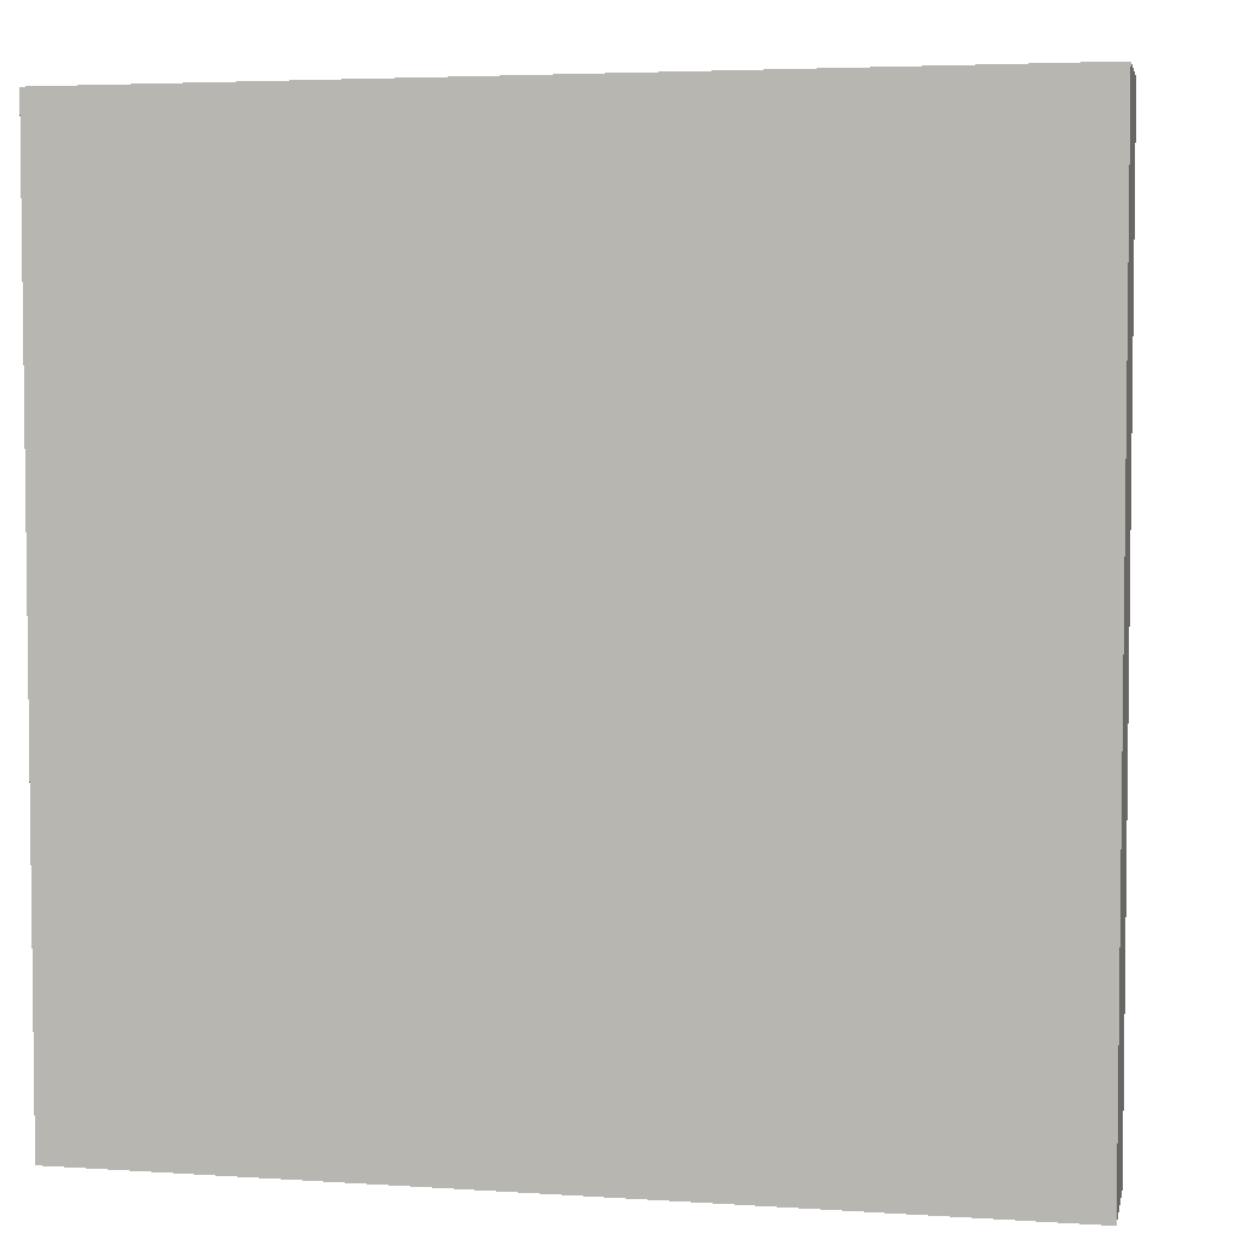
<metadata>
{"format":"obj","ext":"obj","renderer":"f3d","projection":"perspective","resolution":1024,"background":"white","views":[{"elev":4.2,"azim":11.9,"up":"+Z"}]}
</metadata>
<code>
o
v -0.8 0 0.8
v -0.8 0 -0.8
v -0.8 0.2 0.8
v -0.8 0.2 -0.8
v -0.6 0.4 0.6
v -0.6 0.4 -0.6
v -0.6 0.5 0.6
v -0.6 0.5 -0.6
v -0.6 0.6 0.6
v -0.6 0.6 -0.6
v -0.5 0.2 0.5
v -0.5 0.2 0.3
v -0.5 0.2 -0.3
v -0.5 0.2 -0.5
v -0.5 0.3 0.5
v -0.5 0.3 0.3
v -0.5 0.3 -0.3
v -0.5 0.3 -0.5
v -0.5 0.4 0.5
v -0.5 0.4 0.3
v -0.5 0.4 -0.3
v -0.5 0.4 -0.5
v -0.4 0.5 0.4
v -0.4 0.5 0.2
v -0.4 0.5 0.1
v -0.4 0.5 -0.1
v -0.4 0.5 -0.2
v -0.4 0.5 -0.4
v -0.4 0.7 0.4
v -0.4 0.7 0.2
v -0.4 0.7 0.1
v -0.4 0.7 -0.1
v -0.4 0.7 -0.2
v -0.4 0.7 -0.4
v -0.4 0.8 0.4
v -0.4 0.8 0.2
v -0.4 0.8 0.1
v -0.4 0.8 -0.1
v -0.4 0.8 -0.2
v -0.4 0.8 -0.4
v -0.3 0.8 0.4
v -0.3 0.8 0.2
v -0.3 0.8 0.1
v -0.3 0.8 -0.1
v -0.3 0.8 -0.2
v -0.3 0.8 -0.4
v -0.3 0.9 0.4
v -0.3 0.9 0.2
v -0.3 0.9 0.1
v -0.3 0.9 -0.1
v -0.3 0.9 -0.2
v -0.3 0.9 -0.4
v 0.1 0.5 0.4
v 0.1 0.5 0.2
v 0.1 0.5 0.1
v 0.1 0.5 -0.1
v 0.1 0.5 -0.2
v 0.1 0.5 -0.4
v 0.1 0.7 0.4
v 0.1 0.7 0.2
v 0.1 0.7 0.1
v 0.1 0.7 -0.1
v 0.1 0.7 -0.2
v 0.1 0.7 -0.4
v 0.1 0.8 0.4
v 0.1 0.8 0.2
v 0.1 0.8 0.1
v 0.1 0.8 -0.1
v 0.1 0.8 -0.2
v 0.1 0.8 -0.4
v 0.2 0.8 0.4
v 0.2 0.8 0.2
v 0.2 0.8 0.1
v 0.2 0.8 -0.1
v 0.2 0.8 -0.2
v 0.2 0.8 -0.4
v 0.2 0.9 0.4
v 0.2 0.9 0.2
v 0.2 0.9 0.1
v 0.2 0.9 -0.1
v 0.2 0.9 -0.2
v 0.2 0.9 -0.4
v 0.3 0.2 0.5
v 0.3 0.2 0.3
v 0.3 0.2 -0.3
v 0.3 0.2 -0.5
v 0.3 0.3 0.5
v 0.3 0.3 0.3
v 0.3 0.3 -0.3
v 0.3 0.3 -0.5
v 0.3 0.4 0.5
v 0.3 0.4 0.3
v 0.3 0.4 -0.3
v 0.3 0.4 -0.5
v 0.5 0.5 0.5
v 0.5 0.5 -0.5
v 0.5 0.6 0.5
v 0.5 0.6 -0.5
v -0.5 0.5 0.5
v -0.5 0.5 -0.5
v -0.5 0.6 0.5
v -0.5 0.6 -0.5
v -0.3 0.2 0.5
v -0.3 0.2 0.3
v -0.3 0.2 -0.3
v -0.3 0.2 -0.5
v -0.3 0.3 0.5
v -0.3 0.3 0.3
v -0.3 0.3 -0.3
v -0.3 0.3 -0.5
v -0.3 0.4 0.5
v -0.3 0.4 0.3
v -0.3 0.4 -0.3
v -0.3 0.4 -0.5
v -0.2 0.8 0.4
v -0.2 0.8 0.2
v -0.2 0.8 0.1
v -0.2 0.8 -0.1
v -0.2 0.8 -0.2
v -0.2 0.8 -0.4
v -0.2 0.9 0.4
v -0.2 0.9 0.2
v -0.2 0.9 0.1
v -0.2 0.9 -0.1
v -0.2 0.9 -0.2
v -0.2 0.9 -0.4
v -0.1 0.5 0.4
v -0.1 0.5 0.2
v -0.1 0.5 0.1
v -0.1 0.5 -0.1
v -0.1 0.5 -0.2
v -0.1 0.5 -0.4
v -0.1 0.7 0.4
v -0.1 0.7 0.2
v -0.1 0.7 0.1
v -0.1 0.7 -0.1
v -0.1 0.7 -0.2
v -0.1 0.7 -0.4
v -0.1 0.8 0.4
v -0.1 0.8 0.2
v -0.1 0.8 0.1
v -0.1 0.8 -0.1
v -0.1 0.8 -0.2
v -0.1 0.8 -0.4
v 0.3 0.8 0.4
v 0.3 0.8 0.2
v 0.3 0.8 0.1
v 0.3 0.8 -0.1
v 0.3 0.8 -0.2
v 0.3 0.8 -0.4
v 0.3 0.9 0.4
v 0.3 0.9 0.2
v 0.3 0.9 0.1
v 0.3 0.9 -0.1
v 0.3 0.9 -0.2
v 0.3 0.9 -0.4
v 0.4 0.5 0.4
v 0.4 0.5 0.2
v 0.4 0.5 0.1
v 0.4 0.5 -0.1
v 0.4 0.5 -0.2
v 0.4 0.5 -0.4
v 0.4 0.7 0.4
v 0.4 0.7 0.2
v 0.4 0.7 0.1
v 0.4 0.7 -0.1
v 0.4 0.7 -0.2
v 0.4 0.7 -0.4
v 0.4 0.8 0.4
v 0.4 0.8 0.2
v 0.4 0.8 0.1
v 0.4 0.8 -0.1
v 0.4 0.8 -0.2
v 0.4 0.8 -0.4
v 0.5 0.2 0.5
v 0.5 0.2 0.3
v 0.5 0.2 -0.3
v 0.5 0.2 -0.5
v 0.5 0.3 0.5
v 0.5 0.3 0.3
v 0.5 0.3 -0.3
v 0.5 0.3 -0.5
v 0.5 0.4 0.5
v 0.5 0.4 0.3
v 0.5 0.4 -0.3
v 0.5 0.4 -0.5
v 0.6 0.4 0.6
v 0.6 0.4 -0.6
v 0.6 0.5 0.6
v 0.6 0.5 -0.6
v 0.6 0.6 0.6
v 0.6 0.6 -0.6
v 0.8 0 0.8
v 0.8 0 -0.8
v 0.8 0.2 0.8
v 0.8 0.2 -0.8
v -0.8 0 0.8
v -0.8 0.2 0.8
v 0.8 0 0.8
v 0.8 0.2 0.8
v -0.6 0.4 0.6
v -0.6 0.5 0.6
v -0.6 0.6 0.6
v 0.6 0.4 0.6
v 0.6 0.5 0.6
v 0.6 0.6 0.6
v -0.5 0.2 0.5
v -0.5 0.3 0.5
v -0.5 0.4 0.5
v -0.3 0.2 0.5
v -0.3 0.3 0.5
v -0.3 0.4 0.5
v 0.3 0.2 0.5
v 0.3 0.3 0.5
v 0.3 0.4 0.5
v 0.5 0.2 0.5
v 0.5 0.3 0.5
v 0.5 0.4 0.5
v -0.4 0.5 0.4
v -0.4 0.7 0.4
v -0.4 0.8 0.4
v -0.3 0.5 0.4
v -0.3 0.6 0.4
v -0.3 0.8 0.4
v -0.3 0.9 0.4
v -0.2 0.5 0.4
v -0.2 0.6 0.4
v -0.2 0.8 0.4
v -0.2 0.9 0.4
v -0.1 0.5 0.4
v -0.1 0.7 0.4
v -0.1 0.8 0.4
v 0.1 0.5 0.4
v 0.1 0.7 0.4
v 0.1 0.8 0.4
v 0.2 0.5 0.4
v 0.2 0.6 0.4
v 0.2 0.8 0.4
v 0.2 0.9 0.4
v 0.3 0.5 0.4
v 0.3 0.6 0.4
v 0.3 0.8 0.4
v 0.3 0.9 0.4
v 0.4 0.5 0.4
v 0.4 0.7 0.4
v 0.4 0.8 0.4
v -0.4 0.5 0.1
v -0.4 0.7 0.1
v -0.4 0.8 0.1
v -0.3 0.5 0.1
v -0.3 0.6 0.1
v -0.3 0.8 0.1
v -0.3 0.9 0.1
v -0.2 0.5 0.1
v -0.2 0.6 0.1
v -0.2 0.8 0.1
v -0.2 0.9 0.1
v -0.1 0.5 0.1
v -0.1 0.7 0.1
v -0.1 0.8 0.1
v 0.1 0.5 0.1
v 0.1 0.7 0.1
v 0.1 0.8 0.1
v 0.2 0.5 0.1
v 0.2 0.6 0.1
v 0.2 0.8 0.1
v 0.2 0.9 0.1
v 0.3 0.5 0.1
v 0.3 0.6 0.1
v 0.3 0.8 0.1
v 0.3 0.9 0.1
v 0.4 0.5 0.1
v 0.4 0.7 0.1
v 0.4 0.8 0.1
v -0.4 0.5 -0.2
v -0.4 0.7 -0.2
v -0.4 0.8 -0.2
v -0.3 0.5 -0.2
v -0.3 0.6 -0.2
v -0.3 0.8 -0.2
v -0.3 0.9 -0.2
v -0.2 0.5 -0.2
v -0.2 0.6 -0.2
v -0.2 0.8 -0.2
v -0.2 0.9 -0.2
v -0.1 0.5 -0.2
v -0.1 0.7 -0.2
v -0.1 0.8 -0.2
v 0.1 0.5 -0.2
v 0.1 0.7 -0.2
v 0.1 0.8 -0.2
v 0.2 0.5 -0.2
v 0.2 0.6 -0.2
v 0.2 0.8 -0.2
v 0.2 0.9 -0.2
v 0.3 0.5 -0.2
v 0.3 0.6 -0.2
v 0.3 0.8 -0.2
v 0.3 0.9 -0.2
v 0.4 0.5 -0.2
v 0.4 0.7 -0.2
v 0.4 0.8 -0.2
v -0.5 0.2 -0.3
v -0.5 0.3 -0.3
v -0.5 0.4 -0.3
v -0.3 0.2 -0.3
v -0.3 0.3 -0.3
v -0.3 0.4 -0.3
v 0.3 0.2 -0.3
v 0.3 0.3 -0.3
v 0.3 0.4 -0.3
v 0.5 0.2 -0.3
v 0.5 0.3 -0.3
v 0.5 0.4 -0.3
v -0.5 0.5 -0.5
v -0.5 0.6 -0.5
v 0.5 0.5 -0.5
v 0.5 0.6 -0.5
v -0.5 0.5 0.5
v -0.5 0.6 0.5
v 0.5 0.5 0.5
v 0.5 0.6 0.5
v -0.5 0.2 0.3
v -0.5 0.3 0.3
v -0.5 0.4 0.3
v -0.3 0.2 0.3
v -0.3 0.3 0.3
v -0.3 0.4 0.3
v 0.3 0.2 0.3
v 0.3 0.3 0.3
v 0.3 0.4 0.3
v 0.5 0.2 0.3
v 0.5 0.3 0.3
v 0.5 0.4 0.3
v -0.4 0.5 0.2
v -0.4 0.7 0.2
v -0.4 0.8 0.2
v -0.3 0.5 0.2
v -0.3 0.6 0.2
v -0.3 0.8 0.2
v -0.3 0.9 0.2
v -0.2 0.5 0.2
v -0.2 0.6 0.2
v -0.2 0.8 0.2
v -0.2 0.9 0.2
v -0.1 0.5 0.2
v -0.1 0.7 0.2
v -0.1 0.8 0.2
v 0.1 0.5 0.2
v 0.1 0.7 0.2
v 0.1 0.8 0.2
v 0.2 0.5 0.2
v 0.2 0.6 0.2
v 0.2 0.8 0.2
v 0.2 0.9 0.2
v 0.3 0.5 0.2
v 0.3 0.6 0.2
v 0.3 0.8 0.2
v 0.3 0.9 0.2
v 0.4 0.5 0.2
v 0.4 0.7 0.2
v 0.4 0.8 0.2
v -0.4 0.5 -0.1
v -0.4 0.7 -0.1
v -0.4 0.8 -0.1
v -0.3 0.5 -0.1
v -0.3 0.6 -0.1
v -0.3 0.8 -0.1
v -0.3 0.9 -0.1
v -0.2 0.5 -0.1
v -0.2 0.6 -0.1
v -0.2 0.8 -0.1
v -0.2 0.9 -0.1
v -0.1 0.5 -0.1
v -0.1 0.7 -0.1
v -0.1 0.8 -0.1
v 0.1 0.5 -0.1
v 0.1 0.7 -0.1
v 0.1 0.8 -0.1
v 0.2 0.5 -0.1
v 0.2 0.6 -0.1
v 0.2 0.8 -0.1
v 0.2 0.9 -0.1
v 0.3 0.5 -0.1
v 0.3 0.6 -0.1
v 0.3 0.8 -0.1
v 0.3 0.9 -0.1
v 0.4 0.5 -0.1
v 0.4 0.7 -0.1
v 0.4 0.8 -0.1
v -0.4 0.5 -0.4
v -0.4 0.7 -0.4
v -0.4 0.8 -0.4
v -0.3 0.5 -0.4
v -0.3 0.6 -0.4
v -0.3 0.8 -0.4
v -0.3 0.9 -0.4
v -0.2 0.5 -0.4
v -0.2 0.6 -0.4
v -0.2 0.8 -0.4
v -0.2 0.9 -0.4
v -0.1 0.5 -0.4
v -0.1 0.7 -0.4
v -0.1 0.8 -0.4
v 0.1 0.5 -0.4
v 0.1 0.7 -0.4
v 0.1 0.8 -0.4
v 0.2 0.5 -0.4
v 0.2 0.6 -0.4
v 0.2 0.8 -0.4
v 0.2 0.9 -0.4
v 0.3 0.5 -0.4
v 0.3 0.6 -0.4
v 0.3 0.8 -0.4
v 0.3 0.9 -0.4
v 0.4 0.5 -0.4
v 0.4 0.7 -0.4
v 0.4 0.8 -0.4
v -0.5 0.2 -0.5
v -0.5 0.3 -0.5
v -0.5 0.4 -0.5
v -0.3 0.2 -0.5
v -0.3 0.3 -0.5
v -0.3 0.4 -0.5
v 0.3 0.2 -0.5
v 0.3 0.3 -0.5
v 0.3 0.4 -0.5
v 0.5 0.2 -0.5
v 0.5 0.3 -0.5
v 0.5 0.4 -0.5
v -0.6 0.4 -0.6
v -0.6 0.5 -0.6
v -0.6 0.6 -0.6
v 0.6 0.4 -0.6
v 0.6 0.5 -0.6
v 0.6 0.6 -0.6
v -0.8 0 -0.8
v -0.8 0.2 -0.8
v 0.8 0 -0.8
v 0.8 0.2 -0.8
v -0.8 0 0.8
v 0.8 0 0.8
v -0.8 0 -0.8
v 0.8 0 -0.8
v -0.6 0.4 0.6
v 0.6 0.4 0.6
v -0.5 0.4 0.5
v -0.3 0.4 0.5
v 0.3 0.4 0.5
v 0.5 0.4 0.5
v -0.5 0.4 0.3
v -0.3 0.4 0.3
v 0.3 0.4 0.3
v 0.5 0.4 0.3
v -0.5 0.4 -0.3
v -0.3 0.4 -0.3
v 0.3 0.4 -0.3
v 0.5 0.4 -0.3
v -0.5 0.4 -0.5
v -0.3 0.4 -0.5
v 0.3 0.4 -0.5
v 0.5 0.4 -0.5
v -0.6 0.4 -0.6
v 0.6 0.4 -0.6
v -0.8 0.2 0.8
v 0.8 0.2 0.8
v -0.5 0.2 0.5
v -0.3 0.2 0.5
v 0.3 0.2 0.5
v 0.5 0.2 0.5
v -0.5 0.2 0.3
v -0.3 0.2 0.3
v 0.3 0.2 0.3
v 0.5 0.2 0.3
v -0.5 0.2 -0.3
v -0.3 0.2 -0.3
v 0.3 0.2 -0.3
v 0.5 0.2 -0.3
v -0.5 0.2 -0.5
v -0.3 0.2 -0.5
v 0.3 0.2 -0.5
v 0.5 0.2 -0.5
v -0.8 0.2 -0.8
v 0.8 0.2 -0.8
v -0.5 0.5 0.5
v 0.5 0.5 0.5
v -0.4 0.5 0.4
v -0.3 0.5 0.4
v -0.2 0.5 0.4
v -0.1 0.5 0.4
v 0.1 0.5 0.4
v 0.2 0.5 0.4
v 0.3 0.5 0.4
v 0.4 0.5 0.4
v -0.4 0.5 0.2
v -0.3 0.5 0.2
v -0.2 0.5 0.2
v -0.1 0.5 0.2
v 0.1 0.5 0.2
v 0.2 0.5 0.2
v 0.3 0.5 0.2
v 0.4 0.5 0.2
v -0.4 0.5 0.1
v -0.3 0.5 0.1
v -0.2 0.5 0.1
v -0.1 0.5 0.1
v 0.1 0.5 0.1
v 0.2 0.5 0.1
v 0.3 0.5 0.1
v 0.4 0.5 0.1
v -0.4 0.5 -0.1
v -0.3 0.5 -0.1
v -0.2 0.5 -0.1
v -0.1 0.5 -0.1
v 0.1 0.5 -0.1
v 0.2 0.5 -0.1
v 0.3 0.5 -0.1
v 0.4 0.5 -0.1
v -0.4 0.5 -0.2
v -0.3 0.5 -0.2
v -0.2 0.5 -0.2
v -0.1 0.5 -0.2
v 0.1 0.5 -0.2
v 0.2 0.5 -0.2
v 0.3 0.5 -0.2
v 0.4 0.5 -0.2
v -0.4 0.5 -0.4
v -0.3 0.5 -0.4
v -0.2 0.5 -0.4
v -0.1 0.5 -0.4
v 0.1 0.5 -0.4
v 0.2 0.5 -0.4
v 0.3 0.5 -0.4
v 0.4 0.5 -0.4
v -0.5 0.5 -0.5
v 0.5 0.5 -0.5
v -0.6 0.6 0.6
v 0.6 0.6 0.6
v -0.5 0.6 0.5
v 0.5 0.6 0.5
v -0.5 0.6 -0.5
v 0.5 0.6 -0.5
v -0.6 0.6 -0.6
v 0.6 0.6 -0.6
v -0.4 0.8 0.4
v -0.3 0.8 0.4
v -0.2 0.8 0.4
v -0.1 0.8 0.4
v 0.1 0.8 0.4
v 0.2 0.8 0.4
v 0.3 0.8 0.4
v 0.4 0.8 0.4
v -0.4 0.8 0.2
v -0.3 0.8 0.2
v -0.2 0.8 0.2
v -0.1 0.8 0.2
v 0.1 0.8 0.2
v 0.2 0.8 0.2
v 0.3 0.8 0.2
v 0.4 0.8 0.2
v -0.4 0.8 0.1
v -0.3 0.8 0.1
v -0.2 0.8 0.1
v -0.1 0.8 0.1
v 0.1 0.8 0.1
v 0.2 0.8 0.1
v 0.3 0.8 0.1
v 0.4 0.8 0.1
v -0.4 0.8 -0.1
v -0.3 0.8 -0.1
v -0.2 0.8 -0.1
v -0.1 0.8 -0.1
v 0.1 0.8 -0.1
v 0.2 0.8 -0.1
v 0.3 0.8 -0.1
v 0.4 0.8 -0.1
v -0.4 0.8 -0.2
v -0.3 0.8 -0.2
v -0.2 0.8 -0.2
v -0.1 0.8 -0.2
v 0.1 0.8 -0.2
v 0.2 0.8 -0.2
v 0.3 0.8 -0.2
v 0.4 0.8 -0.2
v -0.4 0.8 -0.4
v -0.3 0.8 -0.4
v -0.2 0.8 -0.4
v -0.1 0.8 -0.4
v 0.1 0.8 -0.4
v 0.2 0.8 -0.4
v 0.3 0.8 -0.4
v 0.4 0.8 -0.4
v -0.3 0.9 0.4
v -0.2 0.9 0.4
v 0.2 0.9 0.4
v 0.3 0.9 0.4
v -0.3 0.9 0.2
v -0.2 0.9 0.2
v 0.2 0.9 0.2
v 0.3 0.9 0.2
v -0.3 0.9 0.1
v -0.2 0.9 0.1
v 0.2 0.9 0.1
v 0.3 0.9 0.1
v -0.3 0.9 -0.1
v -0.2 0.9 -0.1
v 0.2 0.9 -0.1
v 0.3 0.9 -0.1
v -0.3 0.9 -0.2
v -0.2 0.9 -0.2
v 0.2 0.9 -0.2
v 0.3 0.9 -0.2
v -0.3 0.9 -0.4
v -0.2 0.9 -0.4
v 0.2 0.9 -0.4
v 0.3 0.9 -0.4
f 3 2 1
f 4 2 3
f 7 6 5
f 8 6 7
f 9 8 7
f 10 8 9
f 15 12 11
f 16 12 15
f 17 14 13
f 18 14 17
f 19 16 15
f 20 16 19
f 21 18 17
f 22 18 21
f 29 24 23
f 30 24 29
f 31 26 25
f 32 26 31
f 33 28 27
f 34 28 33
f 35 30 29
f 36 30 35
f 37 32 31
f 38 32 37
f 39 34 33
f 40 34 39
f 47 42 41
f 48 42 47
f 49 44 43
f 50 44 49
f 51 46 45
f 52 46 51
f 59 54 53
f 60 54 59
f 61 56 55
f 62 56 61
f 63 58 57
f 64 58 63
f 65 60 59
f 66 60 65
f 67 62 61
f 68 62 67
f 69 64 63
f 70 64 69
f 77 72 71
f 78 72 77
f 79 74 73
f 80 74 79
f 81 76 75
f 82 76 81
f 87 84 83
f 88 84 87
f 89 86 85
f 90 86 89
f 91 88 87
f 92 88 91
f 93 90 89
f 94 90 93
f 97 96 95
f 98 96 97
f 99 100 101
f 101 100 102
f 103 104 107
f 107 104 108
f 105 106 109
f 109 106 110
f 107 108 111
f 111 108 112
f 109 110 113
f 113 110 114
f 115 116 121
f 121 116 122
f 117 118 123
f 123 118 124
f 119 120 125
f 125 120 126
f 127 128 133
f 133 128 134
f 129 130 135
f 135 130 136
f 131 132 137
f 137 132 138
f 133 134 139
f 139 134 140
f 135 136 141
f 141 136 142
f 137 138 143
f 143 138 144
f 145 146 151
f 151 146 152
f 147 148 153
f 153 148 154
f 149 150 155
f 155 150 156
f 157 158 163
f 163 158 164
f 159 160 165
f 165 160 166
f 161 162 167
f 167 162 168
f 163 164 169
f 169 164 170
f 165 166 171
f 171 166 172
f 167 168 173
f 173 168 174
f 175 176 179
f 179 176 180
f 177 178 181
f 181 178 182
f 179 180 183
f 183 180 184
f 181 182 185
f 185 182 186
f 187 188 189
f 189 188 190
f 189 190 191
f 191 190 192
f 193 194 195
f 195 194 196
f 199 198 197
f 200 198 199
f 204 202 201
f 205 203 202
f 205 202 204
f 206 203 205
f 210 208 207
f 211 209 208
f 211 208 210
f 212 209 211
f 216 214 213
f 217 215 214
f 217 214 216
f 218 215 217
f 222 220 219
f 223 220 222
f 224 221 220
f 226 223 222
f 227 220 223
f 227 223 226
f 228 225 224
f 228 224 220
f 229 225 228
f 230 227 226
f 231 220 227
f 231 227 230
f 231 228 220
f 232 228 231
f 236 234 233
f 237 234 236
f 238 235 234
f 240 237 236
f 241 234 237
f 241 237 240
f 242 238 234
f 242 239 238
f 243 239 242
f 244 241 240
f 245 234 241
f 245 241 244
f 245 242 234
f 246 242 245
f 250 248 247
f 251 248 250
f 252 249 248
f 254 251 250
f 255 248 251
f 255 251 254
f 256 253 252
f 256 252 248
f 257 253 256
f 258 255 254
f 259 248 255
f 259 255 258
f 259 256 248
f 260 256 259
f 264 262 261
f 265 262 264
f 266 263 262
f 268 265 264
f 269 262 265
f 269 265 268
f 270 266 262
f 270 267 266
f 271 267 270
f 272 269 268
f 273 262 269
f 273 269 272
f 273 270 262
f 274 270 273
f 278 276 275
f 279 276 278
f 280 277 276
f 282 279 278
f 283 276 279
f 283 279 282
f 284 281 280
f 284 280 276
f 285 281 284
f 286 283 282
f 287 276 283
f 287 283 286
f 287 284 276
f 288 284 287
f 292 290 289
f 293 290 292
f 294 291 290
f 296 293 292
f 297 290 293
f 297 293 296
f 298 294 290
f 298 295 294
f 299 295 298
f 300 297 296
f 301 290 297
f 301 297 300
f 301 298 290
f 302 298 301
f 306 304 303
f 307 305 304
f 307 304 306
f 308 305 307
f 312 310 309
f 313 311 310
f 313 310 312
f 314 311 313
f 317 316 315
f 318 316 317
f 319 320 321
f 321 320 322
f 323 324 326
f 324 325 327
f 326 324 327
f 327 325 328
f 329 330 332
f 330 331 333
f 332 330 333
f 333 331 334
f 335 336 338
f 338 336 339
f 336 337 340
f 338 339 342
f 339 336 343
f 342 339 343
f 340 341 344
f 336 340 344
f 344 341 345
f 342 343 346
f 343 336 347
f 346 343 347
f 336 344 347
f 347 344 348
f 349 350 352
f 352 350 353
f 350 351 354
f 352 353 356
f 353 350 357
f 356 353 357
f 350 354 358
f 354 355 358
f 358 355 359
f 356 357 360
f 357 350 361
f 360 357 361
f 350 358 361
f 361 358 362
f 363 364 366
f 366 364 367
f 364 365 368
f 366 367 370
f 367 364 371
f 370 367 371
f 368 369 372
f 364 368 372
f 372 369 373
f 370 371 374
f 371 364 375
f 374 371 375
f 364 372 375
f 375 372 376
f 377 378 380
f 380 378 381
f 378 379 382
f 380 381 384
f 381 378 385
f 384 381 385
f 378 382 386
f 382 383 386
f 386 383 387
f 384 385 388
f 385 378 389
f 388 385 389
f 378 386 389
f 389 386 390
f 391 392 394
f 394 392 395
f 392 393 396
f 394 395 398
f 395 392 399
f 398 395 399
f 396 397 400
f 392 396 400
f 400 397 401
f 398 399 402
f 399 392 403
f 402 399 403
f 392 400 403
f 403 400 404
f 405 406 408
f 408 406 409
f 406 407 410
f 408 409 412
f 409 406 413
f 412 409 413
f 406 410 414
f 410 411 414
f 414 411 415
f 412 413 416
f 413 406 417
f 416 413 417
f 406 414 417
f 417 414 418
f 419 420 422
f 420 421 423
f 422 420 423
f 423 421 424
f 425 426 428
f 426 427 429
f 428 426 429
f 429 427 430
f 431 432 434
f 432 433 435
f 434 432 435
f 435 433 436
f 437 438 439
f 439 438 440
f 443 442 441
f 444 442 443
f 447 446 445
f 448 446 447
f 449 446 448
f 450 446 449
f 451 447 445
f 452 449 448
f 453 449 452
f 454 446 450
f 455 453 452
f 455 454 453
f 455 451 445
f 455 452 451
f 456 454 455
f 457 454 456
f 458 446 454
f 458 454 457
f 459 455 445
f 460 457 456
f 461 457 460
f 462 446 458
f 463 459 445
f 463 462 461
f 463 461 460
f 463 460 459
f 464 446 462
f 464 462 463
f 465 466 467
f 467 466 468
f 468 466 469
f 469 466 470
f 465 467 471
f 468 469 472
f 472 469 473
f 470 466 474
f 472 473 475
f 473 474 475
f 465 471 475
f 471 472 475
f 475 474 476
f 476 474 477
f 474 466 478
f 477 474 478
f 465 475 479
f 476 477 480
f 480 477 481
f 478 466 482
f 465 479 483
f 481 482 483
f 480 481 483
f 479 480 483
f 482 466 484
f 483 482 484
f 485 486 487
f 487 486 488
f 488 486 489
f 489 486 490
f 490 486 491
f 491 486 492
f 492 486 493
f 493 486 494
f 485 487 495
f 490 491 498
f 498 491 499
f 494 486 502
f 500 501 503
f 501 502 503
f 496 497 503
f 485 495 503
f 499 500 503
f 498 499 503
f 497 498 503
f 495 496 503
f 503 502 504
f 504 502 505
f 505 502 506
f 506 502 507
f 507 502 508
f 508 502 509
f 502 486 510
f 509 502 510
f 485 503 511
f 506 507 514
f 514 507 515
f 510 486 518
f 516 517 519
f 517 518 519
f 512 513 519
f 485 511 519
f 515 516 519
f 514 515 519
f 513 514 519
f 511 512 519
f 519 518 520
f 520 518 521
f 521 518 522
f 522 518 523
f 523 518 524
f 524 518 525
f 518 486 526
f 525 518 526
f 485 519 527
f 522 523 530
f 530 523 531
f 526 486 534
f 532 533 535
f 533 534 535
f 528 529 535
f 485 527 535
f 531 532 535
f 530 531 535
f 529 530 535
f 527 528 535
f 534 486 536
f 535 534 536
f 537 538 539
f 539 538 540
f 537 539 541
f 540 538 542
f 537 541 543
f 541 542 543
f 542 538 544
f 543 542 544
f 545 546 553
f 553 546 554
f 547 548 555
f 555 548 556
f 549 550 557
f 557 550 558
f 551 552 559
f 559 552 560
f 561 562 569
f 569 562 570
f 563 564 571
f 571 564 572
f 565 566 573
f 573 566 574
f 567 568 575
f 575 568 576
f 577 578 585
f 585 578 586
f 579 580 587
f 587 580 588
f 581 582 589
f 589 582 590
f 583 584 591
f 591 584 592
f 593 594 597
f 597 594 598
f 595 596 599
f 599 596 600
f 601 602 605
f 605 602 606
f 603 604 607
f 607 604 608
f 609 610 613
f 613 610 614
f 611 612 615
f 615 612 616

</code>
